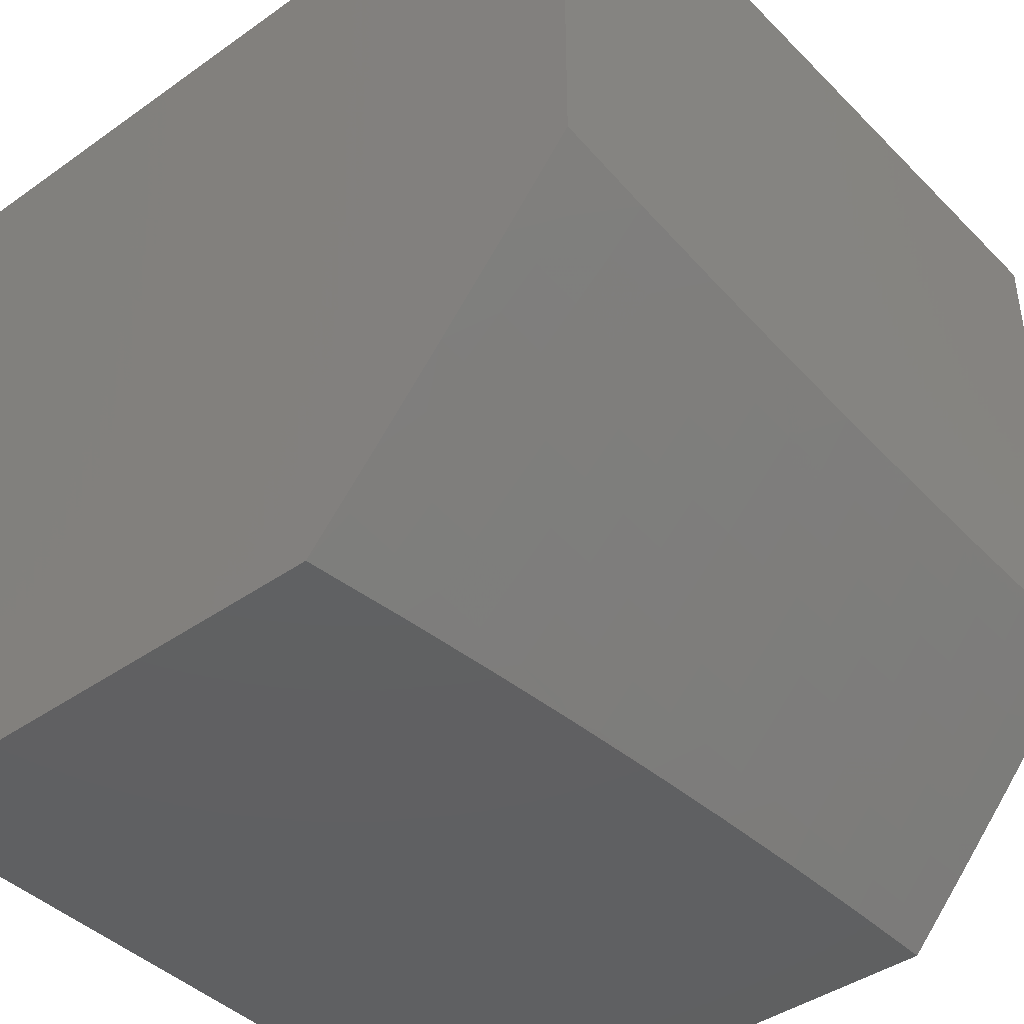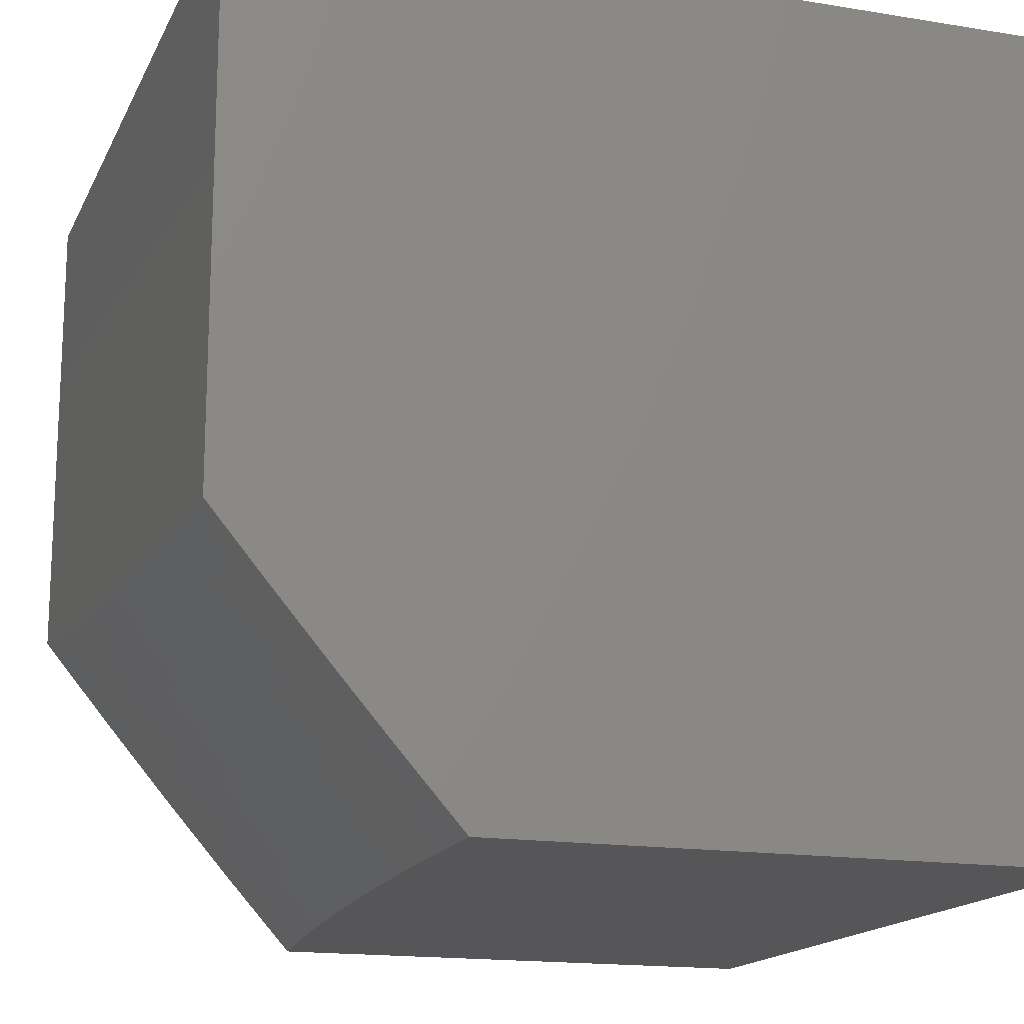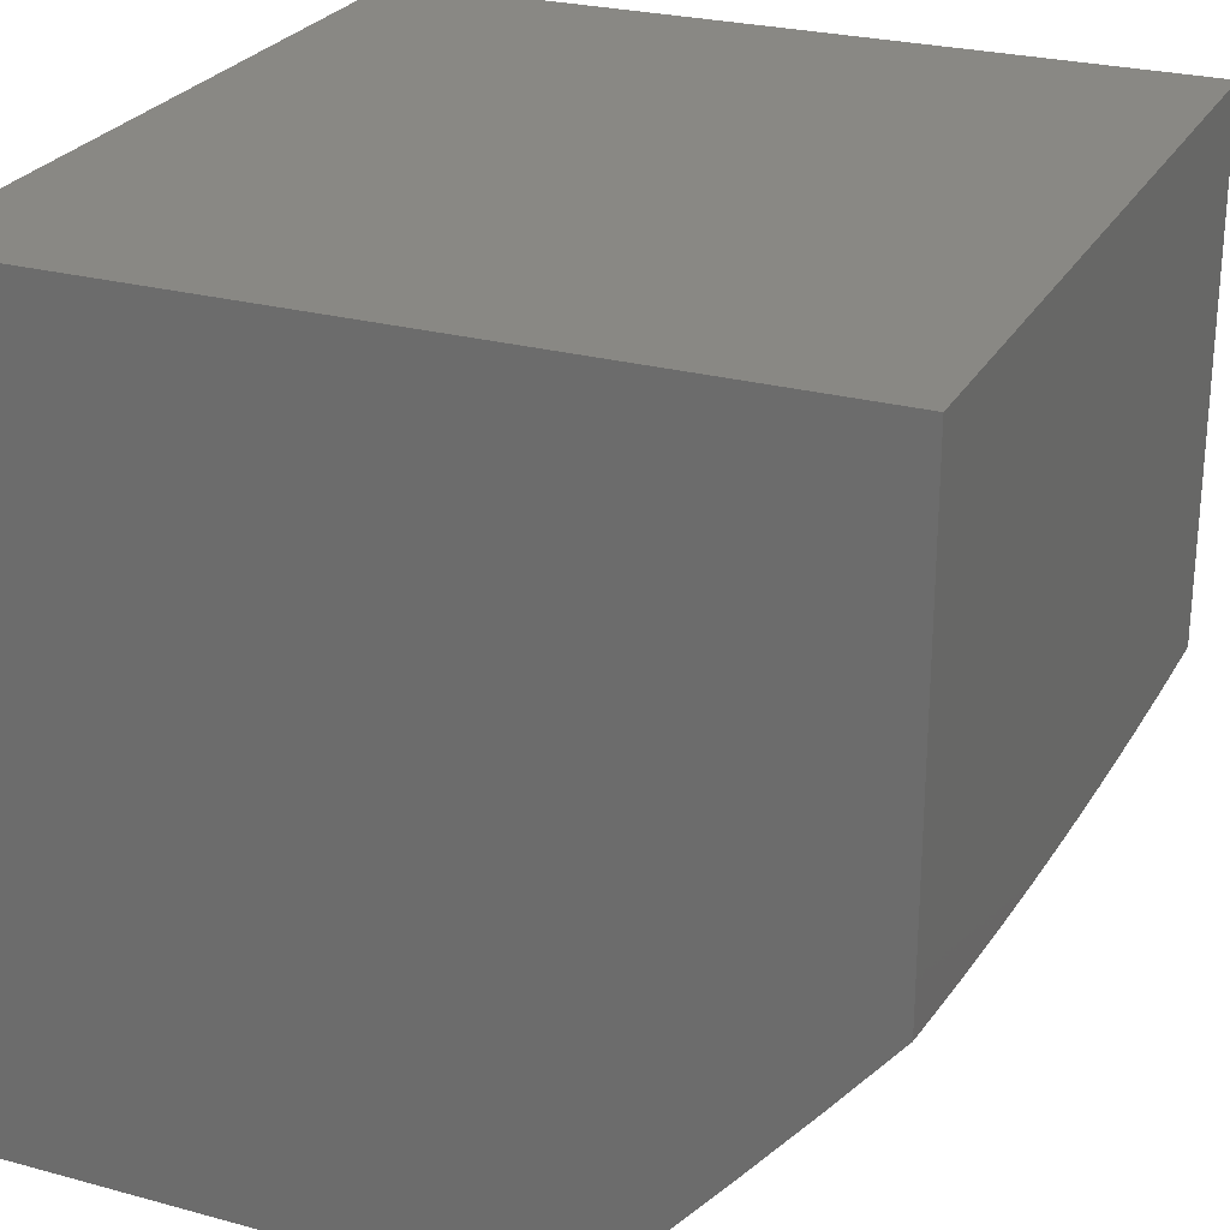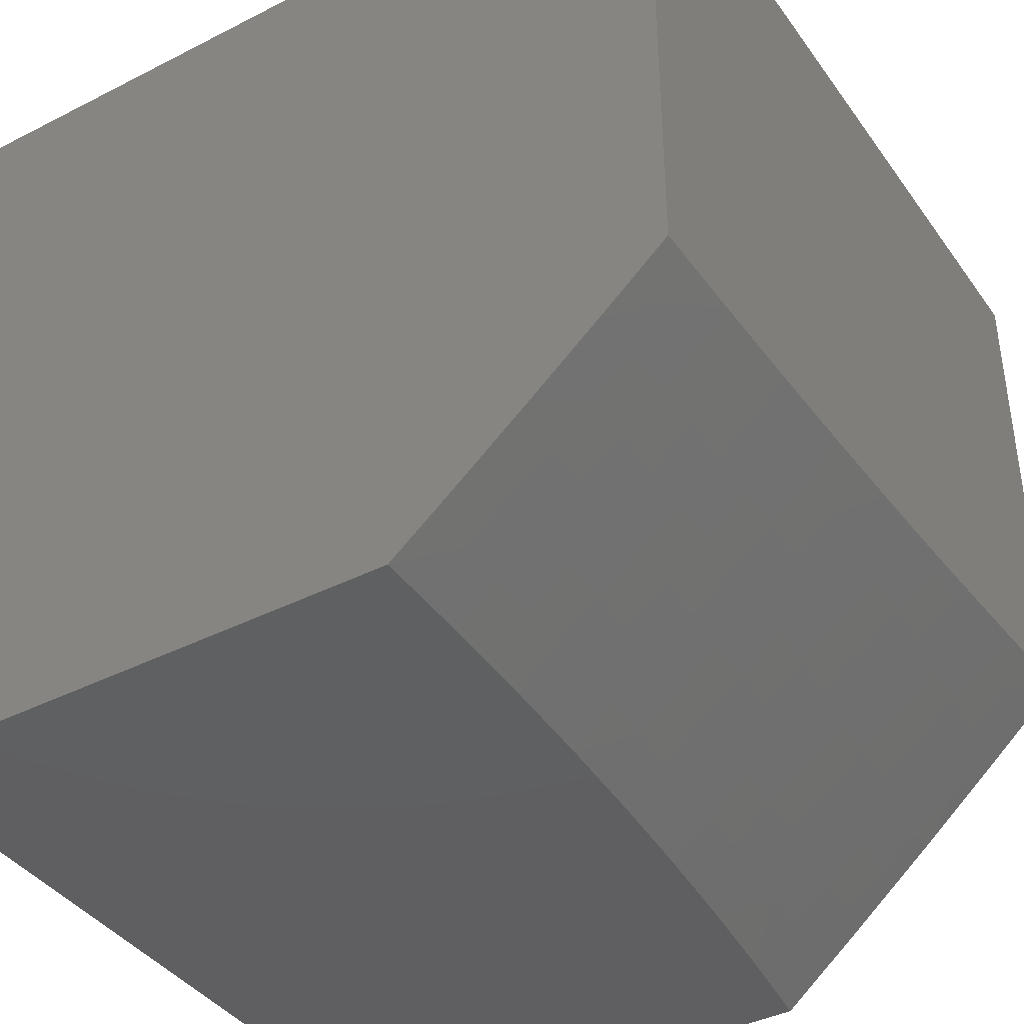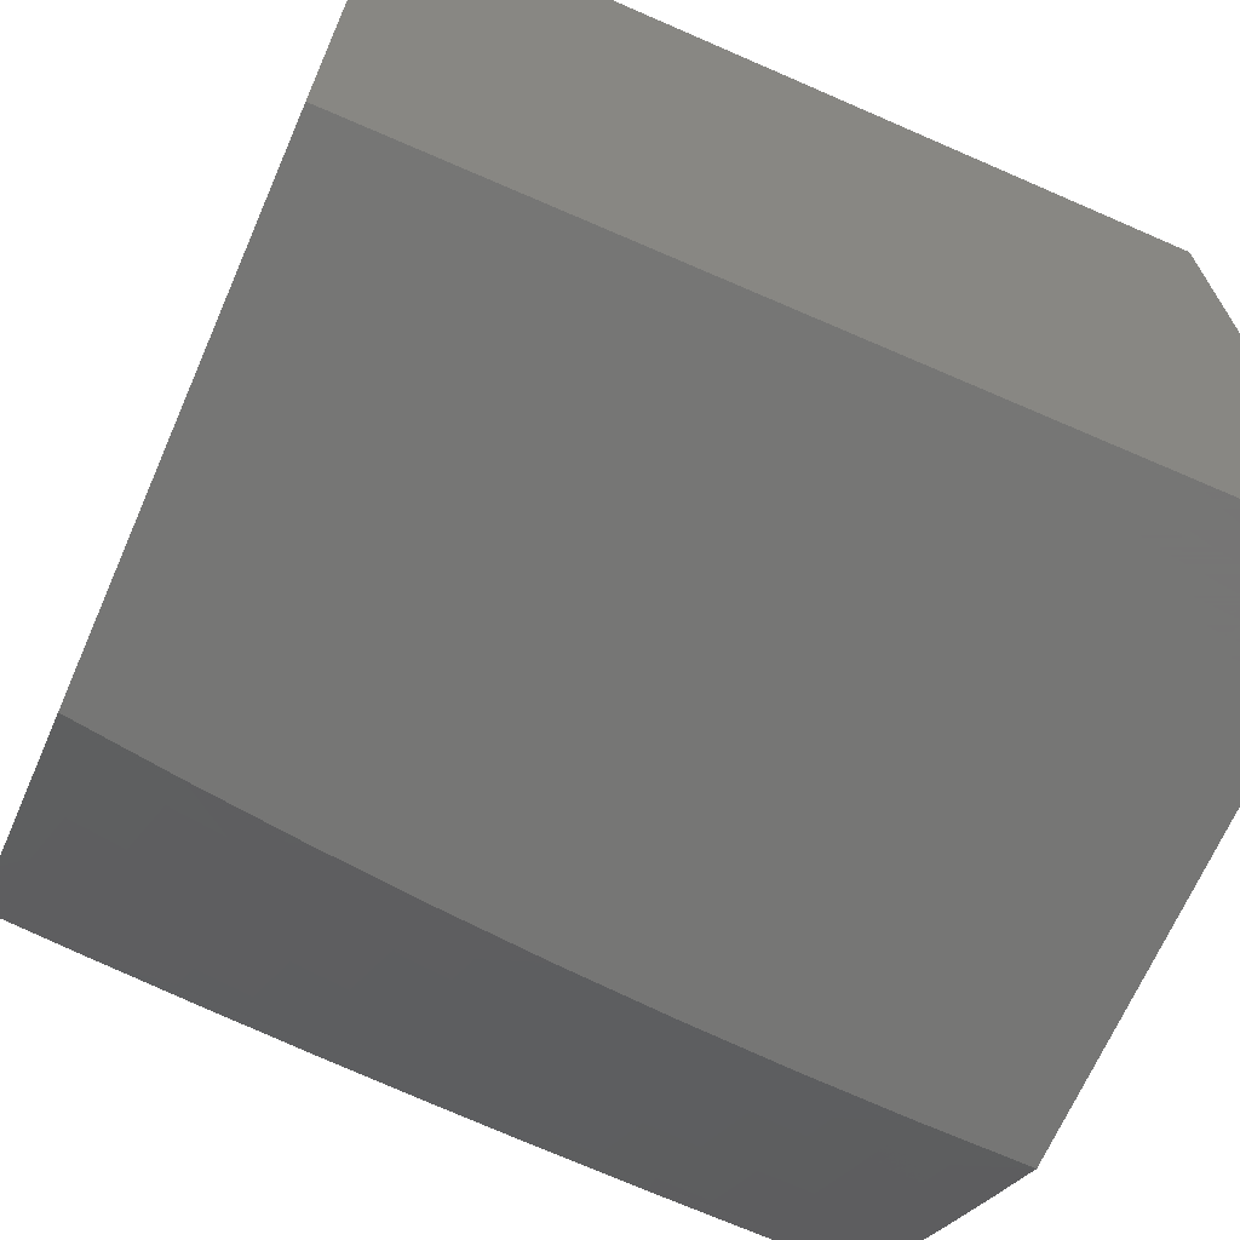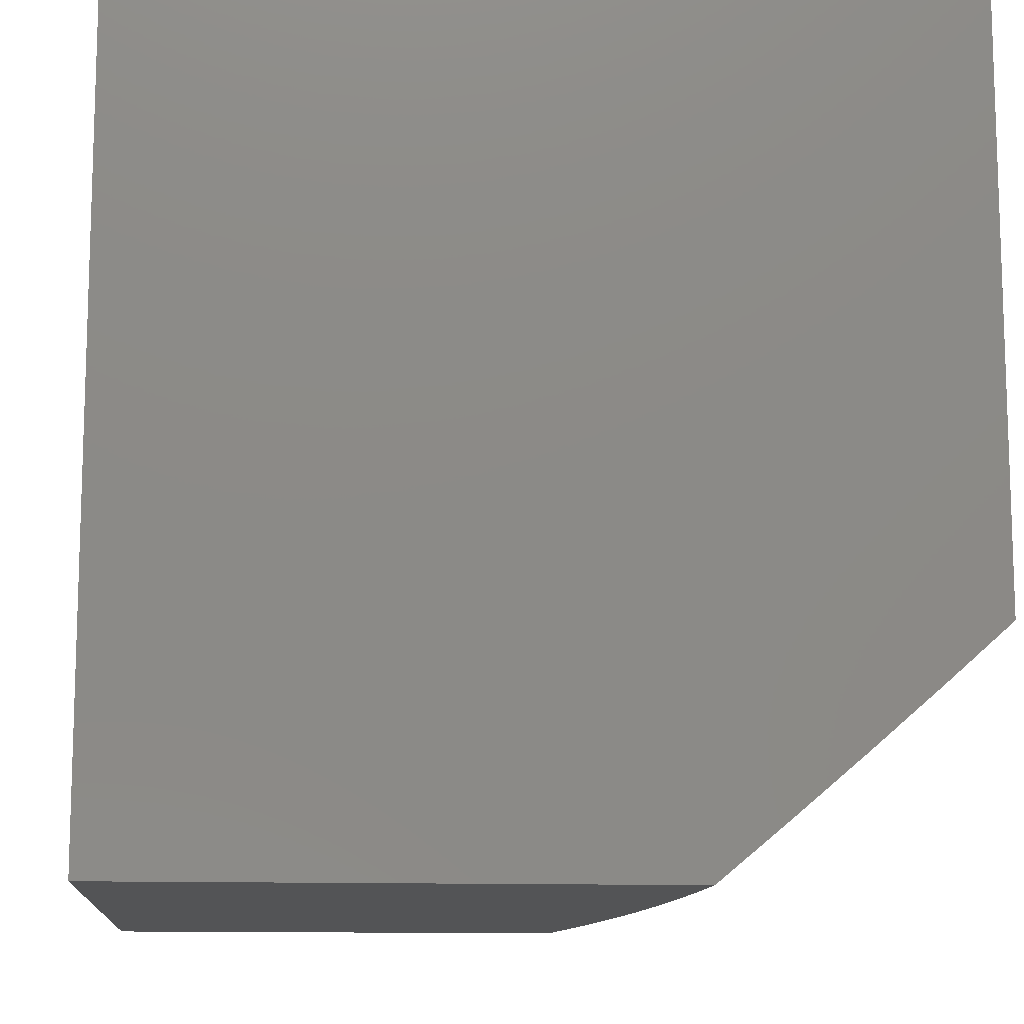
<metadata>
{"format":"stl","ext":"stl","renderer":"f3d","projection":"perspective","resolution":1024,"background":"white","views":[{"elev":-42.1,"azim":130.3,"up":"+Y"},{"elev":-16.2,"azim":-108.7,"up":"+Y"},{"elev":26.0,"azim":113.3,"up":"+Y"},{"elev":-40.1,"azim":-57.9,"up":"+Z"},{"elev":-68.2,"azim":156.4,"up":"+Z"},{"elev":-11.9,"azim":-95.1,"up":"+Z"}]}
</metadata>
<code>
# stl→obj: 127 verts, 250 faces
v 0.8755 -7 -8.668
v 0.9187 -6.961 -8.698
v 1 -7 -8.654
v 0.9856 -6.952 -8.698
v 1 -6.901 -8.742
v 0.9786 -6.903 -8.742
v 0.9717 -6.854 -8.786
v 0.9057 -6.863 -8.786
v 0.8992 -6.813 -8.829
v 0.8339 -6.821 -8.829
v 0.8278 -6.772 -8.873
v 0.7631 -6.779 -8.873
v 0.7575 -6.729 -8.915
v 0.6934 -6.735 -8.915
v 0.6882 -6.685 -8.958
v 0.6247 -6.691 -8.958
v 0.6263 -6.64 -9
v 0.5614 -6.697 -8.958
v 0.5013 -6.65 -9
v 0.4983 -6.701 -8.958
v 0.4353 -6.705 -8.958
v 0.502 -6.752 -8.915
v 0.4386 -6.756 -8.915
v 0.5058 -6.802 -8.873
v 0.4418 -6.806 -8.873
v 0.5095 -6.852 -8.829
v 0.4451 -6.856 -8.829
v 0.5132 -6.902 -8.786
v 0.4483 -6.906 -8.786
v 0.5168 -6.951 -8.742
v 0.4515 -6.955 -8.742
v 0.5009 -7 -8.699
v 0.3758 -7 -8.706
v 0.7509 -7 -8.68
v 0.7853 -6.977 -8.698
v 0.8519 -6.969 -8.698
v 0.846 -6.92 -8.742
v 0.9122 -6.912 -8.742
v 0.8399 -6.871 -8.786
v 0.7189 -6.984 -8.698
v 0.626 -7 -8.691
v 0.6526 -6.99 -8.698
v 0.5865 -6.995 -8.698
v 0.5823 -6.946 -8.742
v 0.2506 -7 -8.711
v 0.3215 -6.962 -8.742
v 0.3864 -6.959 -8.742
v 0.3837 -6.91 -8.786
v 0.3809 -6.86 -8.829
v 0.3781 -6.81 -8.873
v 0.3753 -6.76 -8.915
v 0.3725 -6.709 -8.958
v 0.3761 -6.658 -9
v 0.1253 -7 -8.714
v 0.1922 -6.967 -8.742
v 0.2567 -6.965 -8.742
v 0.2549 -6.915 -8.786
v 0.3192 -6.913 -8.786
v 0.2531 -6.865 -8.829
v 0.3169 -6.863 -8.829
v 0.2512 -6.815 -8.873
v 0.3146 -6.813 -8.873
v 0.2494 -6.765 -8.915
v 0.3123 -6.763 -8.915
v 0.2475 -6.715 -8.958
v 0.3099 -6.712 -8.958
v 0.2508 -6.664 -9
v 0 -7 -8.715
v 0.06385 -6.969 -8.742
v 0.1279 -6.968 -8.742
v 0.127 -6.919 -8.786
v 0.1909 -6.917 -8.786
v 0.1261 -6.869 -8.829
v 0.1895 -6.867 -8.829
v 0.1252 -6.819 -8.873
v 0.1881 -6.817 -8.873
v 0.1243 -6.768 -8.915
v 0.1867 -6.767 -8.915
v 0.1233 -6.718 -8.958
v 0.1853 -6.717 -8.958
v 0.1255 -6.667 -9
v 0 -6.918 -8.787
v 0.06339 -6.919 -8.786
v 0.06294 -6.87 -8.829
v 0 -6.836 -8.859
v 0.06248 -6.82 -8.873
v 0.06202 -6.769 -8.915
v 0 -6.752 -8.93
v 0.06156 -6.719 -8.958
v 0 -6.668 -9
v 0.7511 -6.628 -9
v 0.7518 -6.679 -8.958
v 0.8217 -6.722 -8.915
v 0.8927 -6.764 -8.873
v 0.9647 -6.805 -8.829
v 1 -6.8 -8.829
v 0.8156 -6.672 -8.958
v 0.8757 -6.613 -9
v 0.8795 -6.664 -8.958
v 0.9435 -6.655 -8.958
v 0.9506 -6.705 -8.915
v 1 -6.699 -8.915
v 0.9576 -6.755 -8.873
v 1 -6.596 -9
v 0.8861 -6.714 -8.915
v 0.7798 -6.928 -8.742
v 0.7138 -6.934 -8.742
v 0.648 -6.941 -8.742
v 0.7743 -6.878 -8.786
v 0.7087 -6.885 -8.786
v 0.6434 -6.891 -8.786
v 0.5782 -6.897 -8.786
v 0.7687 -6.829 -8.829
v 0.7036 -6.835 -8.829
v 0.6388 -6.841 -8.829
v 0.574 -6.847 -8.829
v 0.6985 -6.786 -8.873
v 0.6341 -6.792 -8.873
v 0.5698 -6.797 -8.873
v 0.6294 -6.741 -8.915
v 0.5656 -6.747 -8.915
v 0 -6 -9
v 0 -6 -8
v 0 -7 -8
v 1 -7 -8
v 1 -6 -8
v 1 -6 -9
f 1 2 3
f 3 2 4
f 3 4 5
f 5 4 6
f 5 6 7
f 7 6 8
f 7 8 9
f 9 8 10
f 9 10 11
f 11 10 12
f 11 12 13
f 13 12 14
f 13 14 15
f 15 14 16
f 15 16 17
f 17 16 18
f 17 18 19
f 19 18 20
f 19 20 21
f 21 20 22
f 21 22 23
f 23 22 24
f 23 24 25
f 25 24 26
f 25 26 27
f 27 26 28
f 27 28 29
f 29 28 30
f 29 30 31
f 31 30 32
f 31 32 33
f 34 35 1
f 1 35 36
f 1 36 2
f 2 36 37
f 2 37 38
f 38 37 39
f 38 39 8
f 8 39 10
f 35 34 40
f 40 34 41
f 40 41 42
f 42 41 43
f 42 43 44
f 44 43 30
f 44 30 28
f 41 32 43
f 43 32 30
f 45 46 33
f 33 46 47
f 33 47 31
f 31 47 48
f 31 48 29
f 29 48 49
f 29 49 27
f 27 49 50
f 27 50 25
f 25 50 51
f 25 51 23
f 23 51 52
f 23 52 21
f 21 52 53
f 21 53 19
f 54 55 45
f 45 55 56
f 45 56 46
f 46 56 57
f 46 57 58
f 58 57 59
f 58 59 60
f 60 59 61
f 60 61 62
f 62 61 63
f 62 63 64
f 64 63 65
f 64 65 66
f 66 65 67
f 66 67 53
f 68 69 54
f 54 69 70
f 54 70 55
f 55 70 71
f 55 71 72
f 72 71 73
f 72 73 74
f 74 73 75
f 74 75 76
f 76 75 77
f 76 77 78
f 78 77 79
f 78 79 80
f 80 79 81
f 80 81 67
f 68 82 69
f 69 82 83
f 69 83 70
f 70 83 71
f 83 82 84
f 84 82 85
f 84 85 86
f 86 85 87
f 86 87 75
f 75 87 77
f 85 88 87
f 87 88 89
f 87 89 77
f 77 89 79
f 88 90 89
f 89 90 81
f 89 81 79
f 17 91 15
f 15 91 92
f 15 92 13
f 13 92 93
f 13 93 11
f 11 93 94
f 11 94 9
f 9 94 95
f 9 95 7
f 7 95 96
f 7 96 5
f 92 91 97
f 97 91 98
f 97 98 99
f 99 98 100
f 99 100 101
f 101 100 102
f 101 102 103
f 103 102 96
f 103 96 95
f 98 104 100
f 100 104 102
f 67 65 80
f 80 65 63
f 80 63 78
f 78 63 61
f 78 61 76
f 76 61 59
f 76 59 74
f 74 59 57
f 74 57 72
f 72 57 56
f 72 56 55
f 53 52 66
f 66 52 51
f 66 51 64
f 64 51 50
f 64 50 62
f 62 50 49
f 62 49 60
f 60 49 48
f 60 48 58
f 58 48 47
f 58 47 46
f 2 38 4
f 4 38 6
f 38 8 6
f 95 94 103
f 103 94 105
f 103 105 101
f 101 105 99
f 99 105 97
f 97 105 93
f 97 93 92
f 105 94 93
f 37 36 106
f 106 36 35
f 106 35 107
f 107 35 40
f 107 40 108
f 108 40 42
f 108 42 44
f 39 37 109
f 109 37 106
f 109 106 110
f 110 106 107
f 110 107 111
f 111 107 108
f 111 108 112
f 112 108 44
f 112 44 28
f 10 39 113
f 113 39 109
f 113 109 114
f 114 109 110
f 114 110 115
f 115 110 111
f 115 111 116
f 116 111 112
f 116 112 26
f 26 112 28
f 12 113 117
f 117 113 114
f 117 114 118
f 118 114 115
f 118 115 119
f 119 115 116
f 119 116 24
f 24 116 26
f 113 12 10
f 12 117 14
f 14 117 120
f 14 120 16
f 16 120 18
f 120 117 118
f 120 118 121
f 121 118 119
f 121 119 22
f 22 119 24
f 20 18 121
f 121 18 120
f 20 121 22
f 84 86 73
f 73 86 75
f 83 84 71
f 71 84 73
f 90 88 122
f 122 88 123
f 123 88 85
f 123 85 82
f 68 124 82
f 82 124 123
f 68 54 124
f 124 54 45
f 124 45 33
f 33 32 124
f 124 32 125
f 125 32 41
f 125 41 34
f 34 1 125
f 125 1 3
f 126 123 125
f 125 123 124
f 104 98 127
f 127 98 91
f 127 91 17
f 127 17 122
f 122 17 19
f 122 19 53
f 53 67 122
f 122 67 81
f 122 81 90
f 126 127 123
f 123 127 122
f 3 5 125
f 125 5 126
f 126 5 96
f 126 96 102
f 104 127 102
f 102 127 126

</code>
